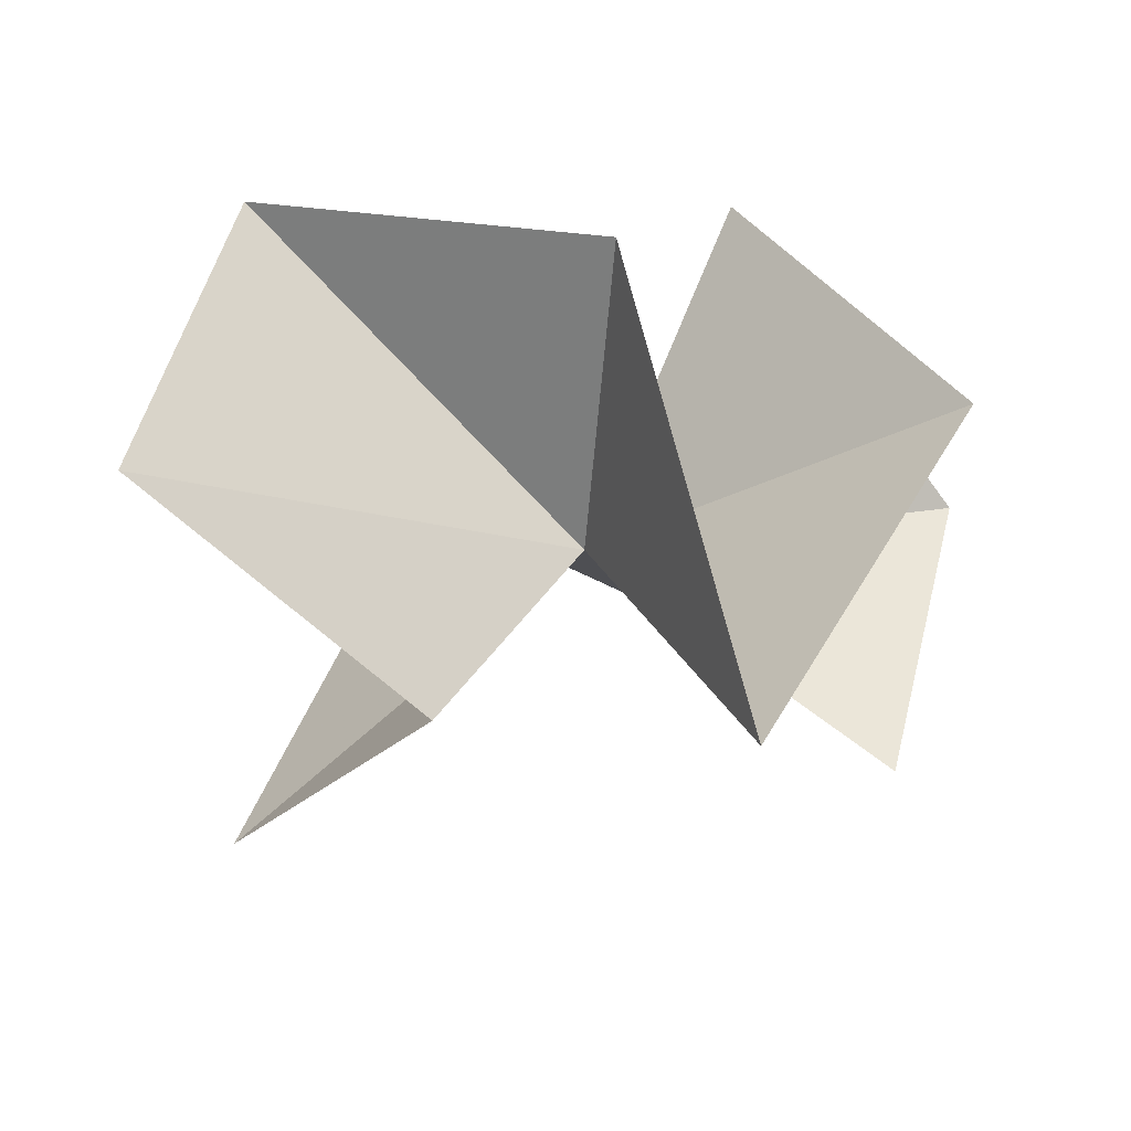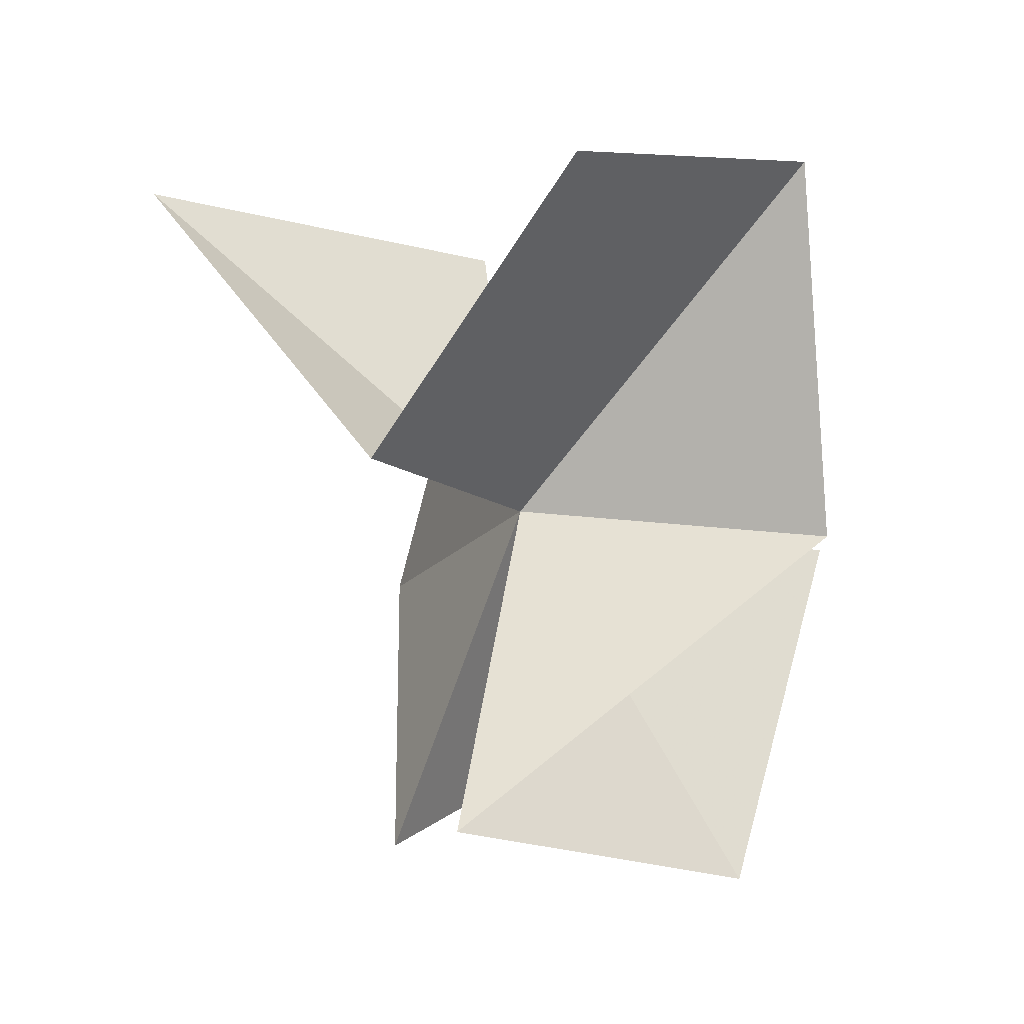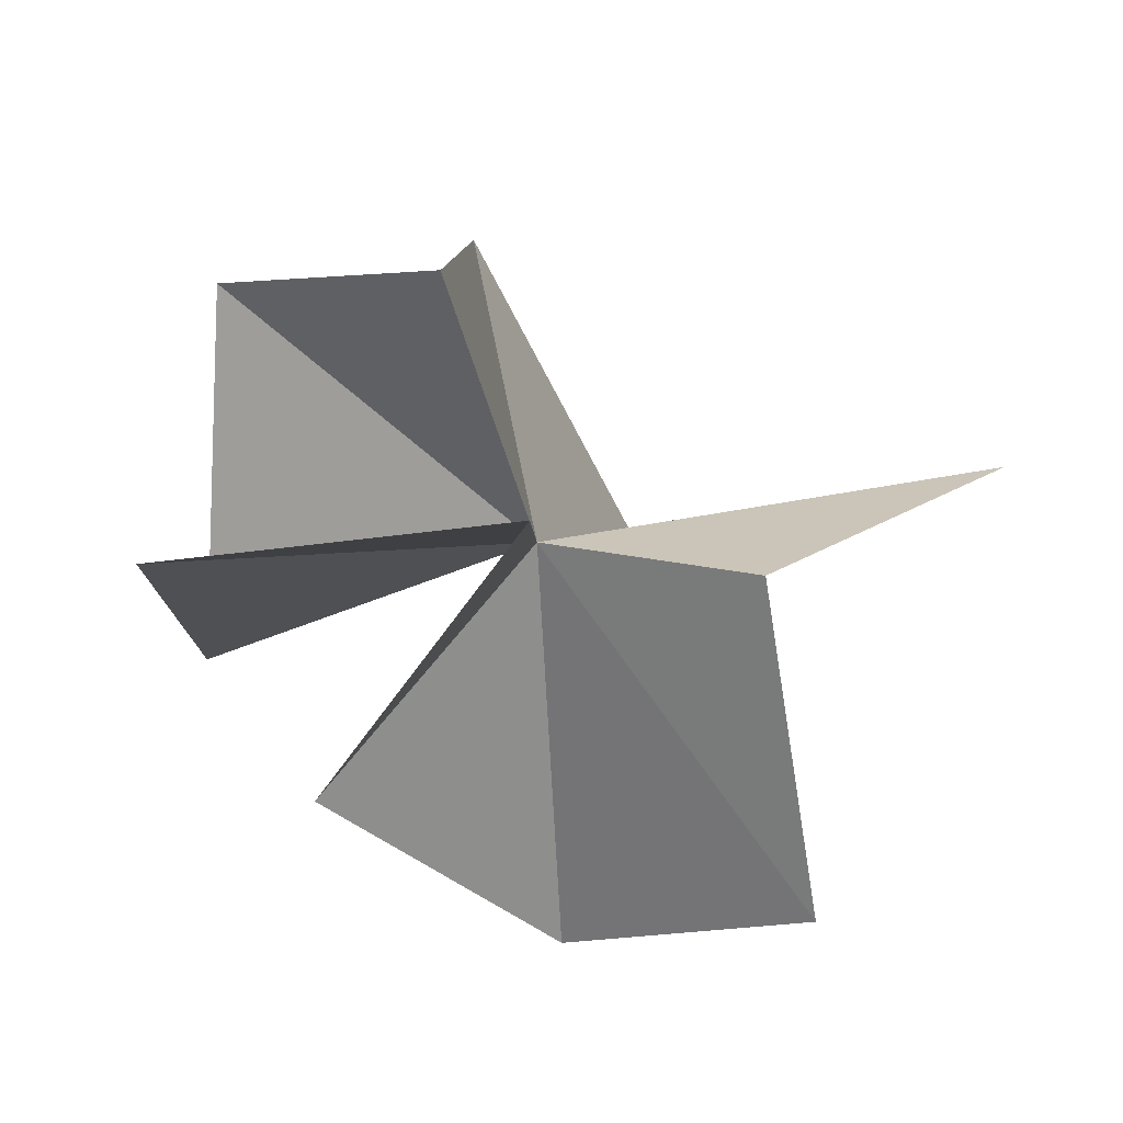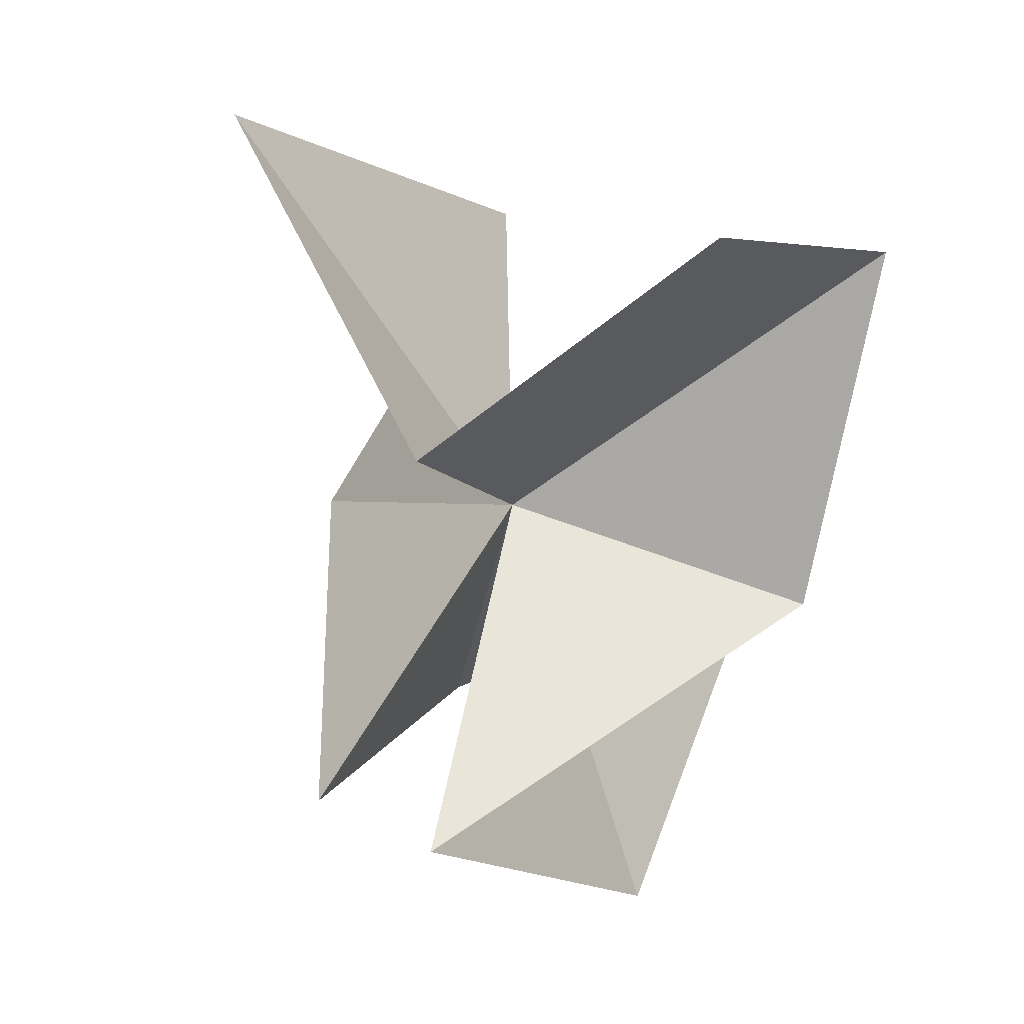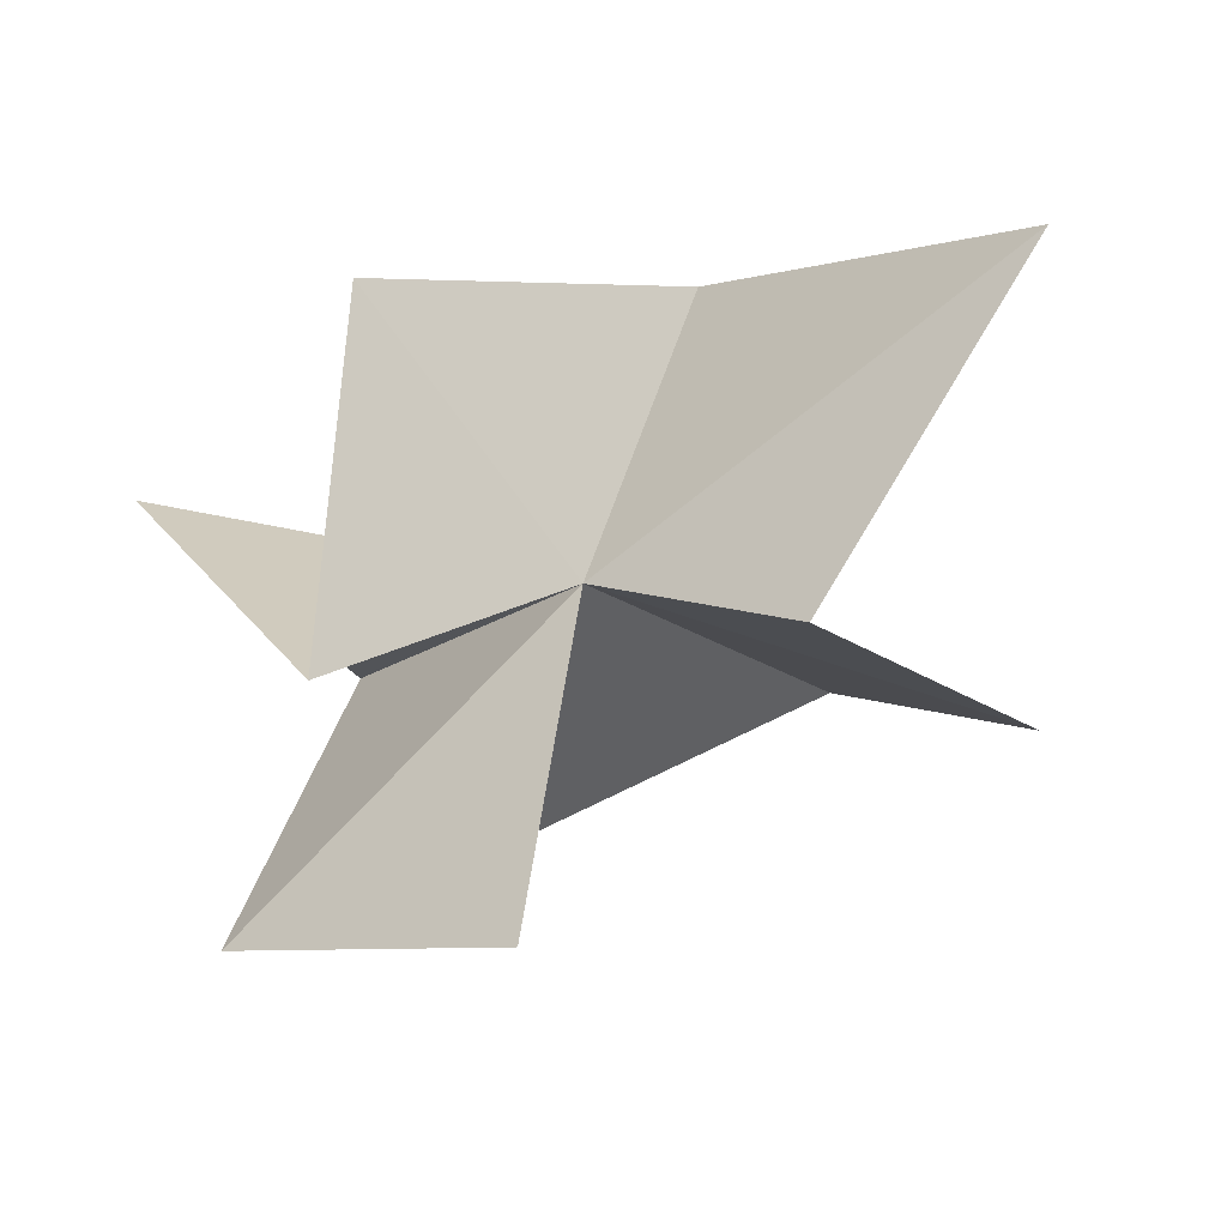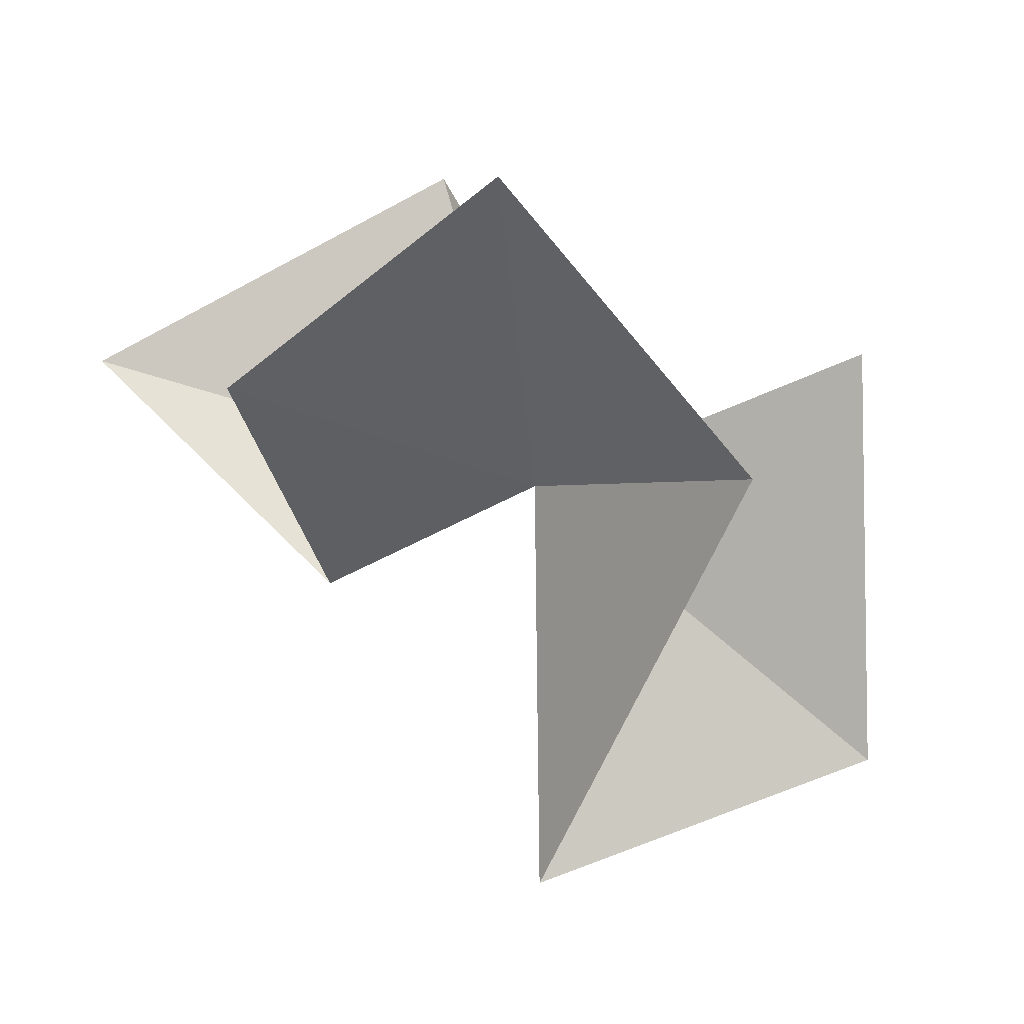
<metadata>
{"format":"obj","ext":"obj","renderer":"f3d","projection":"perspective","resolution":1024,"background":"white","views":[{"elev":15.3,"azim":-12.5,"up":"+Z"},{"elev":-51.7,"azim":-82.6,"up":"+Y"},{"elev":-79.2,"azim":140.2,"up":"+Y"},{"elev":-40.6,"azim":-100.7,"up":"+Y"},{"elev":-35.0,"azim":170.2,"up":"+Y"},{"elev":-19.0,"azim":-38.2,"up":"+Y"}]}
</metadata>
<code>
v 49.12 26.62 70.99
v 55.54 31.46 66.13
v 55.91 19.93 66.36
v 46.2 36.14 70.24
v 60.22 27.96 71.25
v 39.65 31.35 61.36
v 44.31 23.56 67.41
v 53.87 29.15 79.95
v 57.08 18.48 76.38
v 50.82 15.25 69.04
v 36.54 25.63 74.1
v 49.43 24.39 79.91
v 40.47 30.41 80.31
f 1 3 2
f 1 2 4
f 1 5 3
f 1 4 6
f 1 6 7
f 1 8 5
f 1 10 9
f 1 7 11
f 1 9 8
f 1 12 10
f 1 11 13
f 1 13 12

</code>
